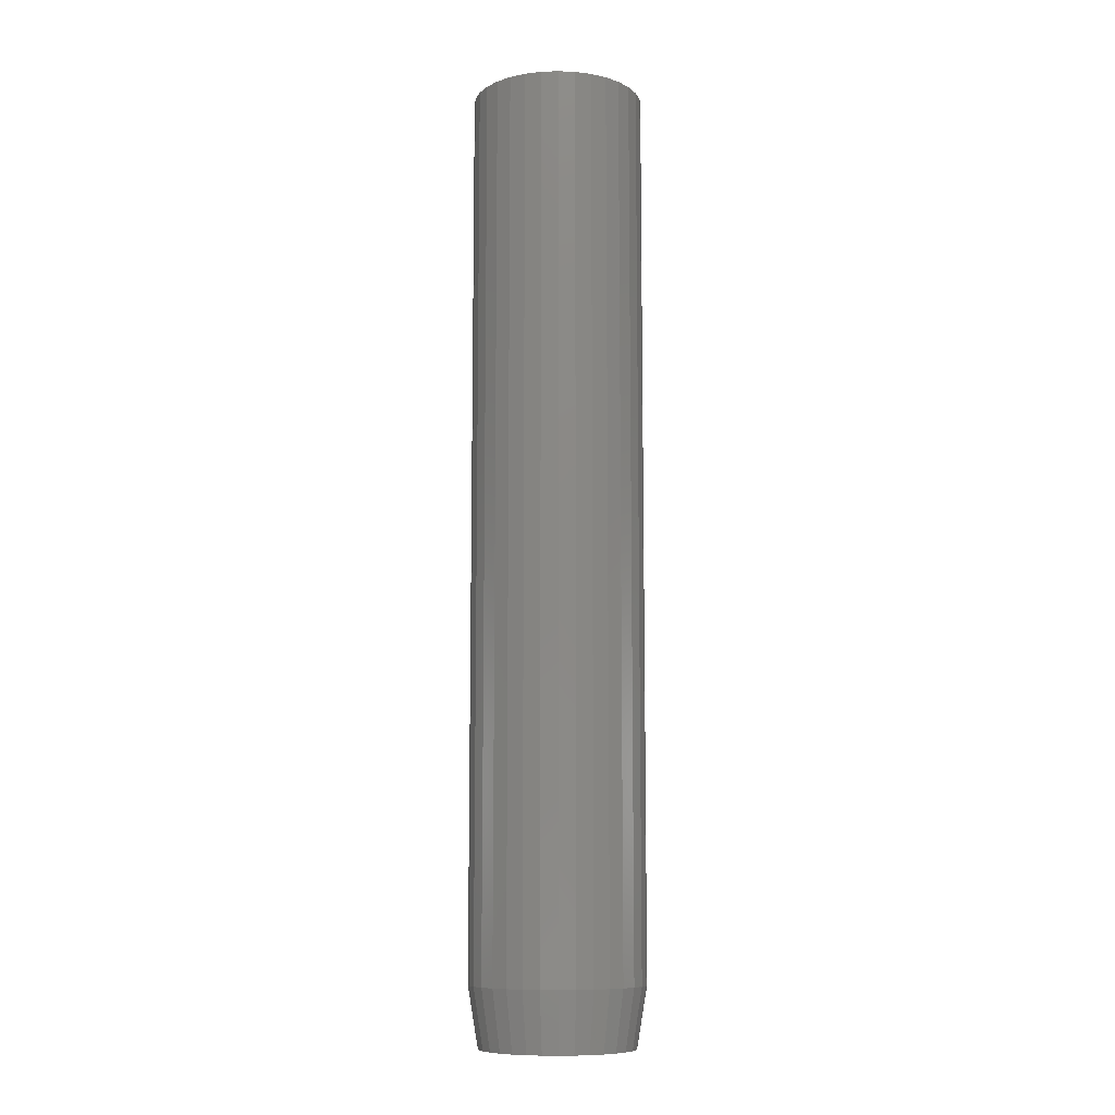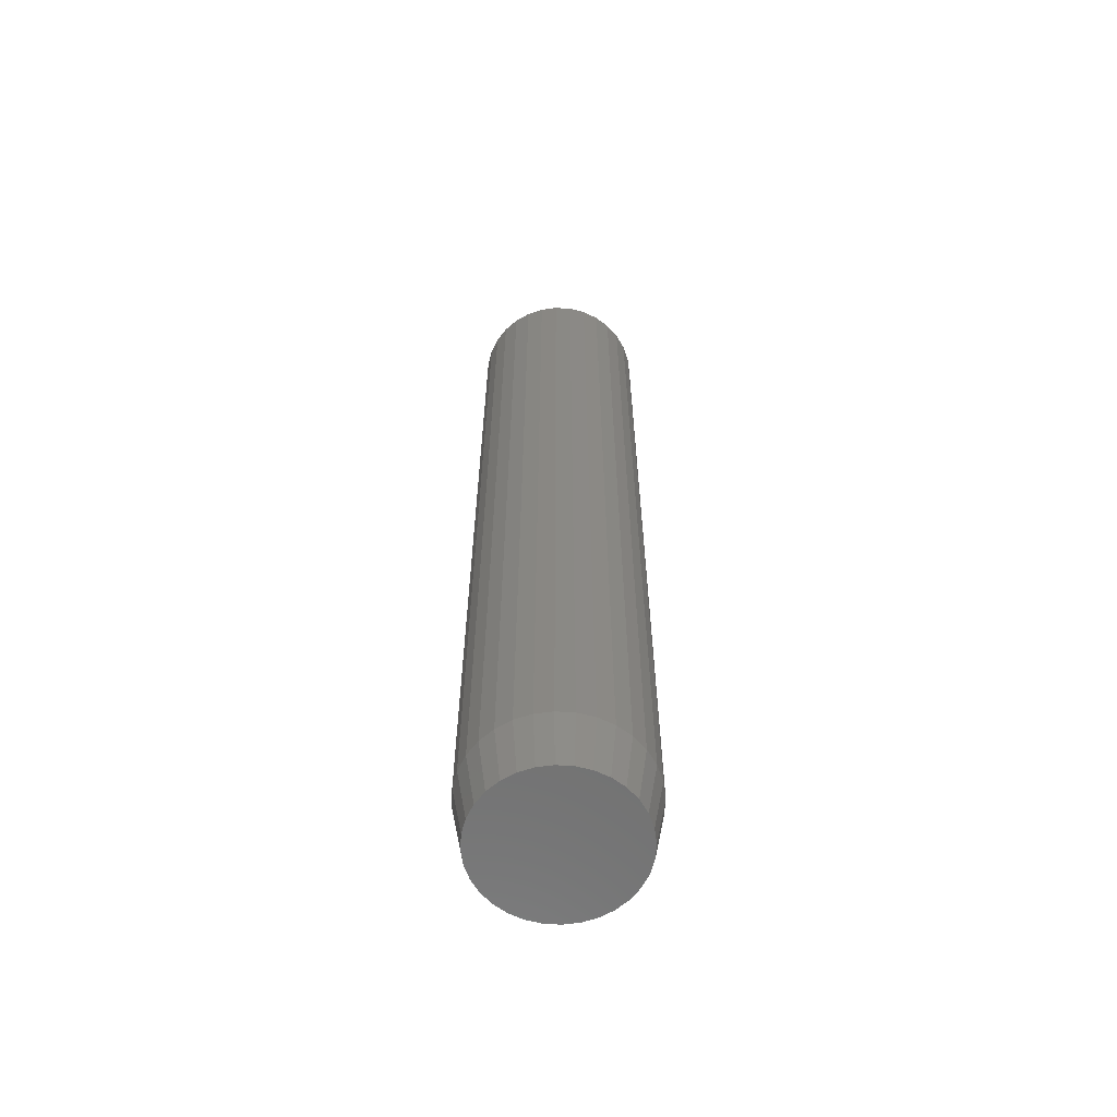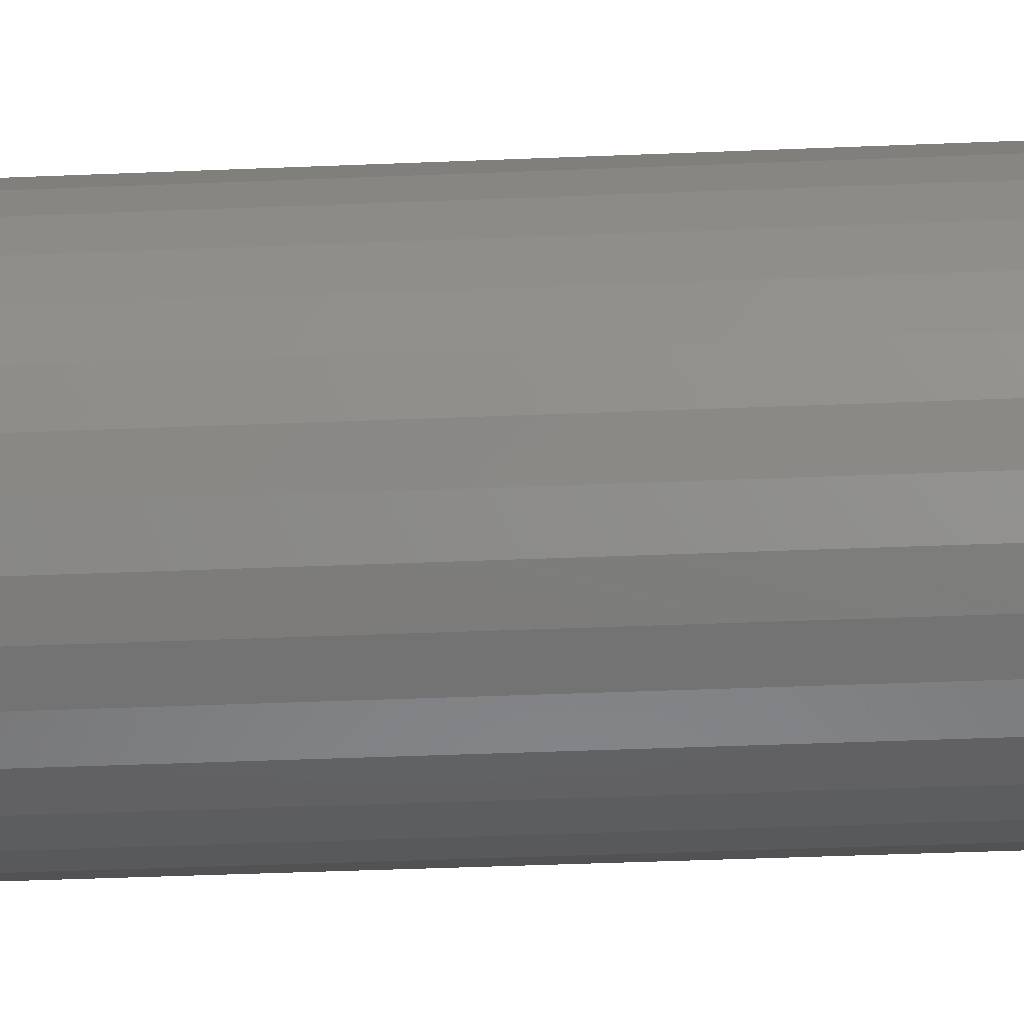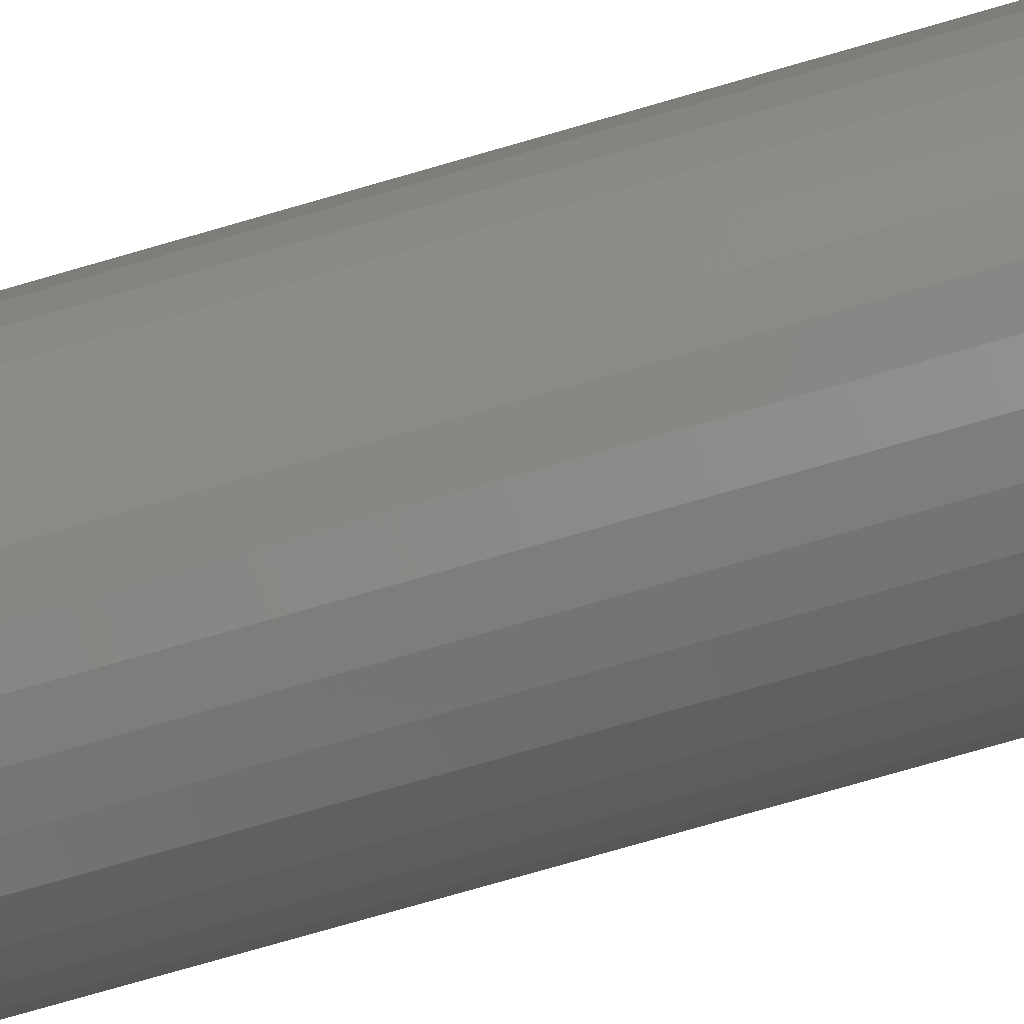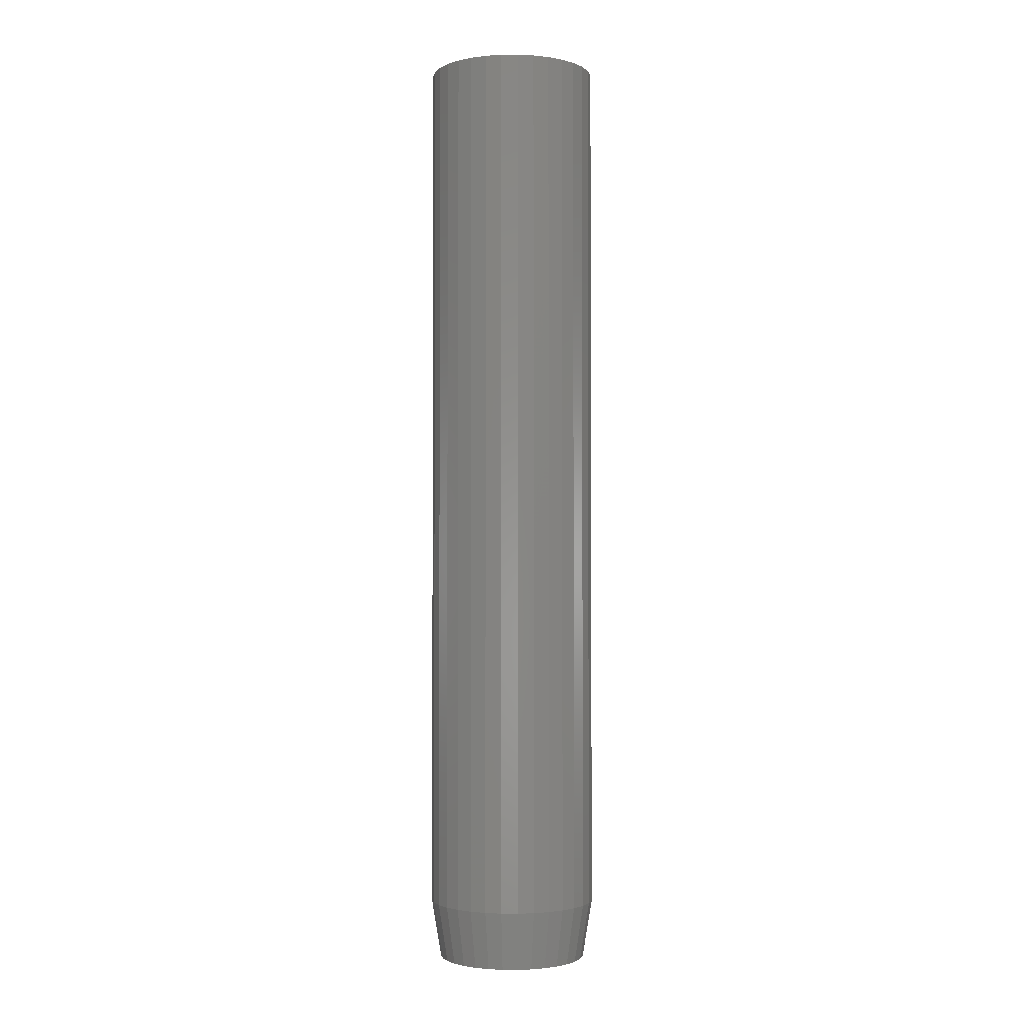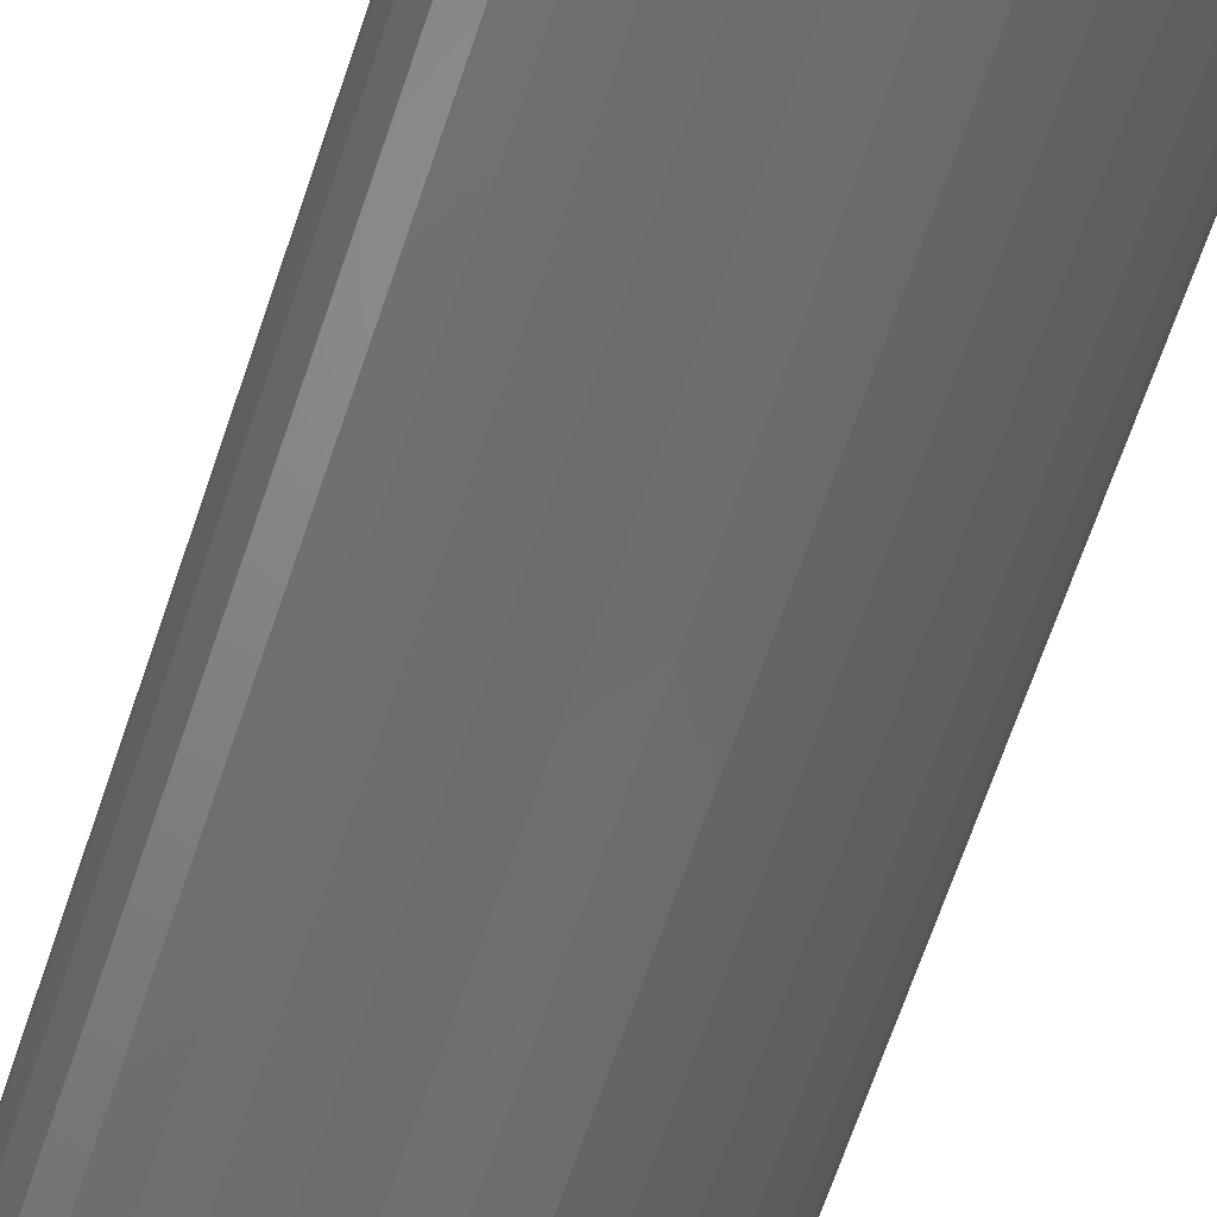
<metadata>
{"format":"stl","ext":"stl","renderer":"f3d","projection":"perspective","resolution":1024,"background":"white","views":[{"elev":-9.6,"azim":-45.4,"up":"+Z"},{"elev":-62.0,"azim":2.1,"up":"+Z"},{"elev":-26.3,"azim":94.3,"up":"+Y"},{"elev":-72.1,"azim":106.4,"up":"+Y"},{"elev":-2.1,"azim":63.6,"up":"+Z"},{"elev":-57.7,"azim":162.8,"up":"+Y"}]}
</metadata>
<code>
# stl→obj: 96 verts, 188 faces
v -0.002549 0.06003 0
v 0.009162 0.05888 0
v -0.01426 0.05888 0
v -0.02552 0.05546 0
v 0.02042 0.05546 0
v -0.0359 0.04992 0
v 0.0308 0.04992 0
v -0.045 0.04245 0
v 0.0399 0.04245 0
v -0.05246 0.03335 0
v 0.04737 0.03335 0
v -0.05801 0.02297 0
v 0.05291 0.02297 0
v 0.04737 -0.03335 0
v -0.05246 -0.03335 0
v 0.05291 -0.02297 0
v -0.045 -0.04245 0
v 0.0399 -0.04245 0
v -0.0359 -0.04992 0
v 0.0308 -0.04992 0
v -0.02552 -0.05546 0
v 0.02042 -0.05546 0
v -0.01426 -0.05888 0
v 0.009162 -0.05888 0
v -0.002549 -0.06003 0
v -0.05801 -0.02297 0
v -0.06143 -0.01171 0
v 0.05633 -0.01171 0
v -0.06258 -1.723e-09 0
v 0.05748 -1.005e-17 0
v -0.06143 0.01171 0
v 0.05633 0.01171 0
v 0.0653 -1.662e-17 0.04688
v 0.0653 0 0.75
v 0.06399 -0.01324 0.04688
v 0.06399 -0.01324 0.75
v 0.06013 -0.02596 0.04688
v 0.06013 -0.02596 0.75
v 0.05386 -0.03769 0.04688
v 0.05386 -0.03769 0.75
v 0.04542 -0.04797 0.04688
v 0.04542 -0.04797 0.75
v 0.03514 -0.05641 0.04688
v 0.03514 -0.05641 0.75
v 0.02341 -0.06268 0.04688
v 0.02341 -0.06268 0.75
v 0.01069 -0.06654 0.04688
v 0.01069 -0.06654 0.75
v -0.002549 -0.06785 0.04688
v -0.002549 -0.06785 0.75
v -0.01579 -0.06654 0.04688
v -0.01579 -0.06654 0.75
v -0.02851 -0.06268 0.04688
v -0.02851 -0.06268 0.75
v -0.04024 -0.05641 0.04688
v -0.04024 -0.05641 0.75
v -0.05052 -0.04797 0.04688
v -0.05052 -0.04797 0.75
v -0.05896 -0.03769 0.04688
v -0.05896 -0.03769 0.75
v -0.06523 -0.02596 0.04688
v -0.06523 -0.02596 0.75
v -0.06909 -0.01324 0.04688
v -0.06909 -0.01324 0.75
v -0.07039 8.308e-18 0.04688
v -0.07039 8.308e-18 0.75
v -0.06909 0.01324 0.04688
v -0.06909 0.01324 0.75
v -0.06523 0.02596 0.04688
v -0.06523 0.02596 0.75
v -0.05896 0.03769 0.04688
v -0.05896 0.03769 0.75
v -0.05052 0.04797 0.04688
v -0.05052 0.04797 0.75
v -0.04024 0.05641 0.04688
v -0.04024 0.05641 0.75
v -0.02851 0.06268 0.04688
v -0.02851 0.06268 0.75
v -0.01579 0.06654 0.04688
v -0.01579 0.06654 0.75
v -0.002549 0.06785 0.04688
v -0.002549 0.06785 0.75
v 0.01069 0.06654 0.04688
v 0.01069 0.06654 0.75
v 0.02341 0.06268 0.04688
v 0.02341 0.06268 0.75
v 0.03514 0.05641 0.04688
v 0.03514 0.05641 0.75
v 0.04542 0.04797 0.04688
v 0.04542 0.04797 0.75
v 0.05386 0.03769 0.04688
v 0.05386 0.03769 0.75
v 0.06013 0.02596 0.04688
v 0.06013 0.02596 0.75
v 0.06399 0.01324 0.04688
v 0.06399 0.01324 0.75
f 1 2 3
f 4 3 2
f 5 4 2
f 6 4 5
f 7 6 5
f 8 6 7
f 9 8 7
f 10 8 9
f 11 10 9
f 12 10 11
f 13 12 11
f 14 15 16
f 17 15 14
f 18 17 14
f 19 17 18
f 20 19 18
f 21 19 20
f 22 21 20
f 23 21 22
f 24 23 22
f 25 23 24
f 15 26 16
f 16 26 27
f 16 27 28
f 28 27 29
f 28 29 30
f 30 29 31
f 30 31 32
f 32 31 12
f 32 12 13
f 33 34 35
f 35 34 36
f 35 36 37
f 37 36 38
f 37 38 39
f 39 38 40
f 39 40 41
f 41 40 42
f 41 42 43
f 43 42 44
f 43 44 45
f 45 44 46
f 45 46 47
f 47 46 48
f 47 48 49
f 49 48 50
f 49 50 51
f 51 50 52
f 51 52 53
f 53 52 54
f 53 54 55
f 55 54 56
f 55 56 57
f 57 56 58
f 57 58 59
f 59 58 60
f 59 60 61
f 61 60 62
f 61 62 63
f 63 62 64
f 63 64 65
f 65 64 66
f 65 66 67
f 67 66 68
f 67 68 69
f 69 68 70
f 69 70 71
f 71 70 72
f 71 72 73
f 73 72 74
f 73 74 75
f 75 74 76
f 75 76 77
f 77 76 78
f 77 78 79
f 79 78 80
f 79 80 81
f 81 80 82
f 81 82 83
f 83 82 84
f 83 84 85
f 85 84 86
f 85 86 87
f 87 86 88
f 87 88 89
f 89 88 90
f 89 90 91
f 91 90 92
f 91 92 93
f 93 92 94
f 93 94 95
f 95 94 96
f 95 96 33
f 33 96 34
f 33 30 95
f 95 30 32
f 95 32 93
f 93 32 13
f 93 13 91
f 91 13 11
f 91 11 89
f 89 11 9
f 89 9 87
f 87 9 7
f 87 7 85
f 85 7 5
f 85 5 83
f 83 5 2
f 83 2 81
f 81 2 1
f 81 1 79
f 79 1 3
f 79 3 77
f 77 3 4
f 77 4 75
f 75 4 6
f 75 6 73
f 73 6 8
f 73 8 71
f 71 8 10
f 71 10 69
f 69 10 12
f 69 12 67
f 67 12 31
f 67 31 65
f 65 31 29
f 65 29 63
f 63 29 27
f 63 27 61
f 61 27 26
f 61 26 59
f 59 26 15
f 59 15 57
f 57 15 17
f 57 17 55
f 55 17 19
f 55 19 53
f 53 19 21
f 53 21 51
f 51 21 23
f 51 23 49
f 49 23 25
f 49 25 47
f 47 25 24
f 47 24 45
f 45 24 22
f 45 22 43
f 43 22 20
f 43 20 41
f 41 20 18
f 41 18 39
f 39 18 14
f 39 14 37
f 37 14 16
f 37 16 35
f 35 16 28
f 35 28 33
f 33 28 30
f 80 84 82
f 84 80 78
f 84 78 86
f 86 78 76
f 86 76 88
f 88 76 74
f 88 74 90
f 90 74 72
f 90 72 92
f 40 58 42
f 42 58 56
f 42 56 44
f 44 56 54
f 44 54 46
f 46 54 52
f 46 52 48
f 48 52 50
f 92 72 94
f 94 72 70
f 94 70 96
f 96 70 68
f 96 68 34
f 34 68 66
f 34 66 36
f 36 66 64
f 36 64 38
f 38 64 62
f 38 62 40
f 40 62 60
f 40 60 58

</code>
